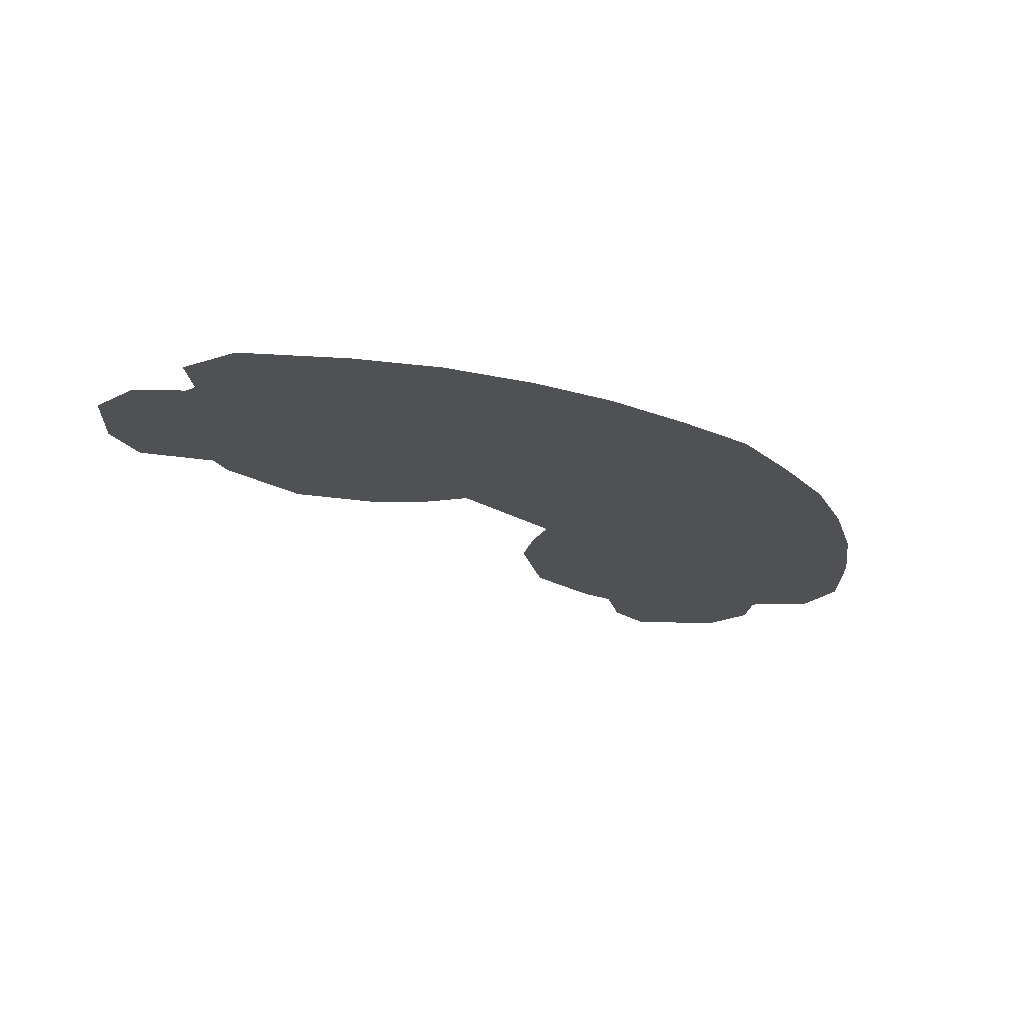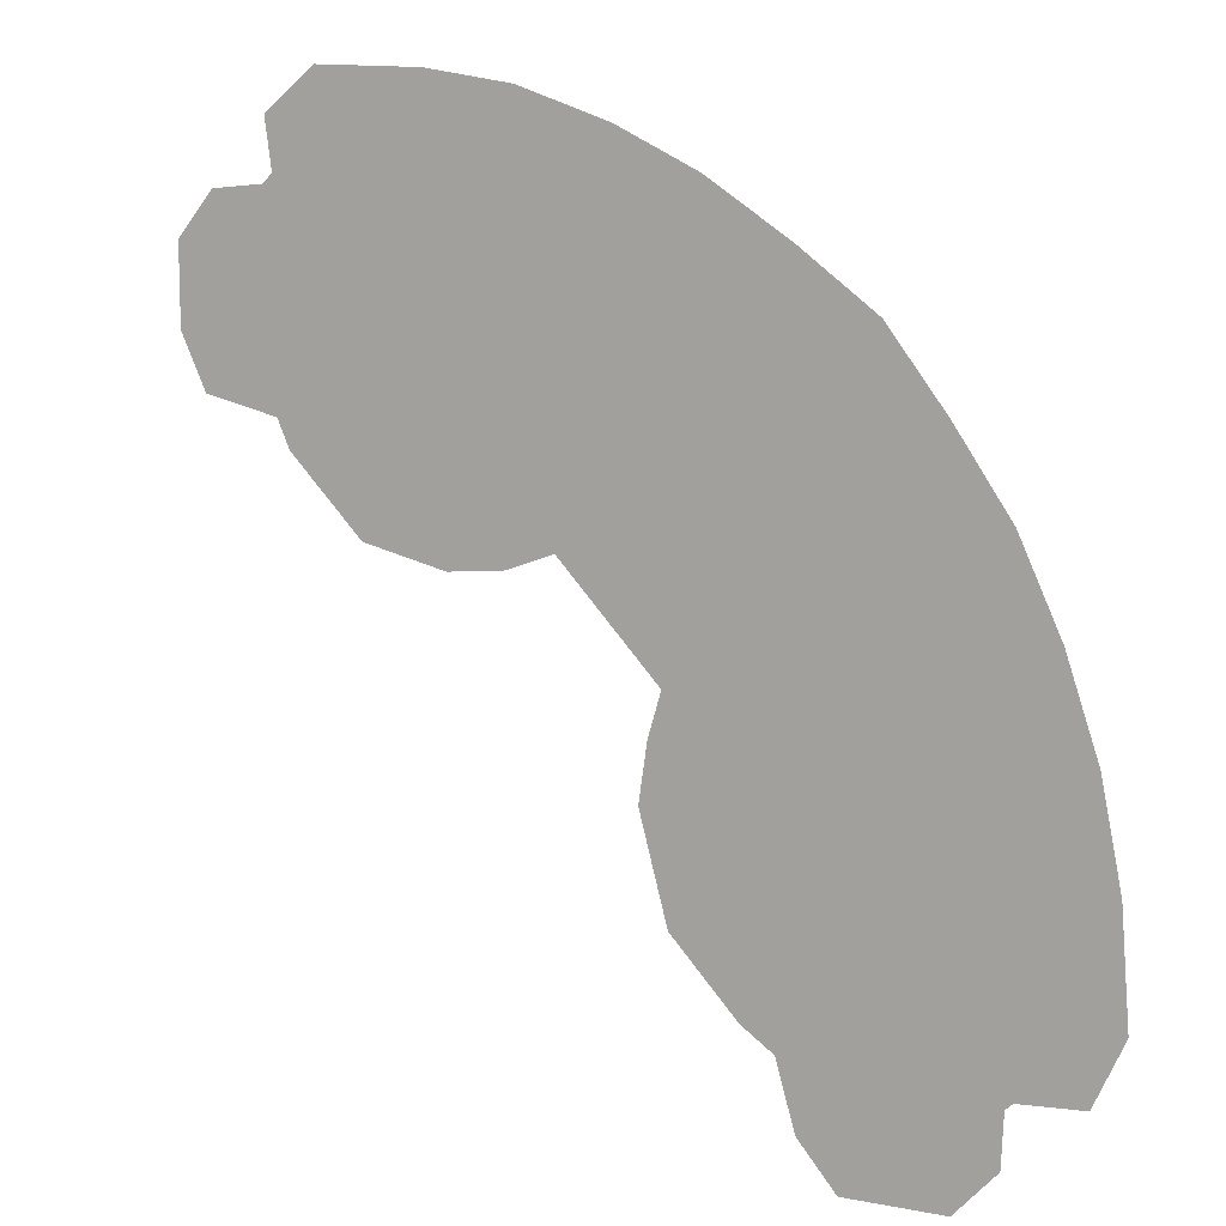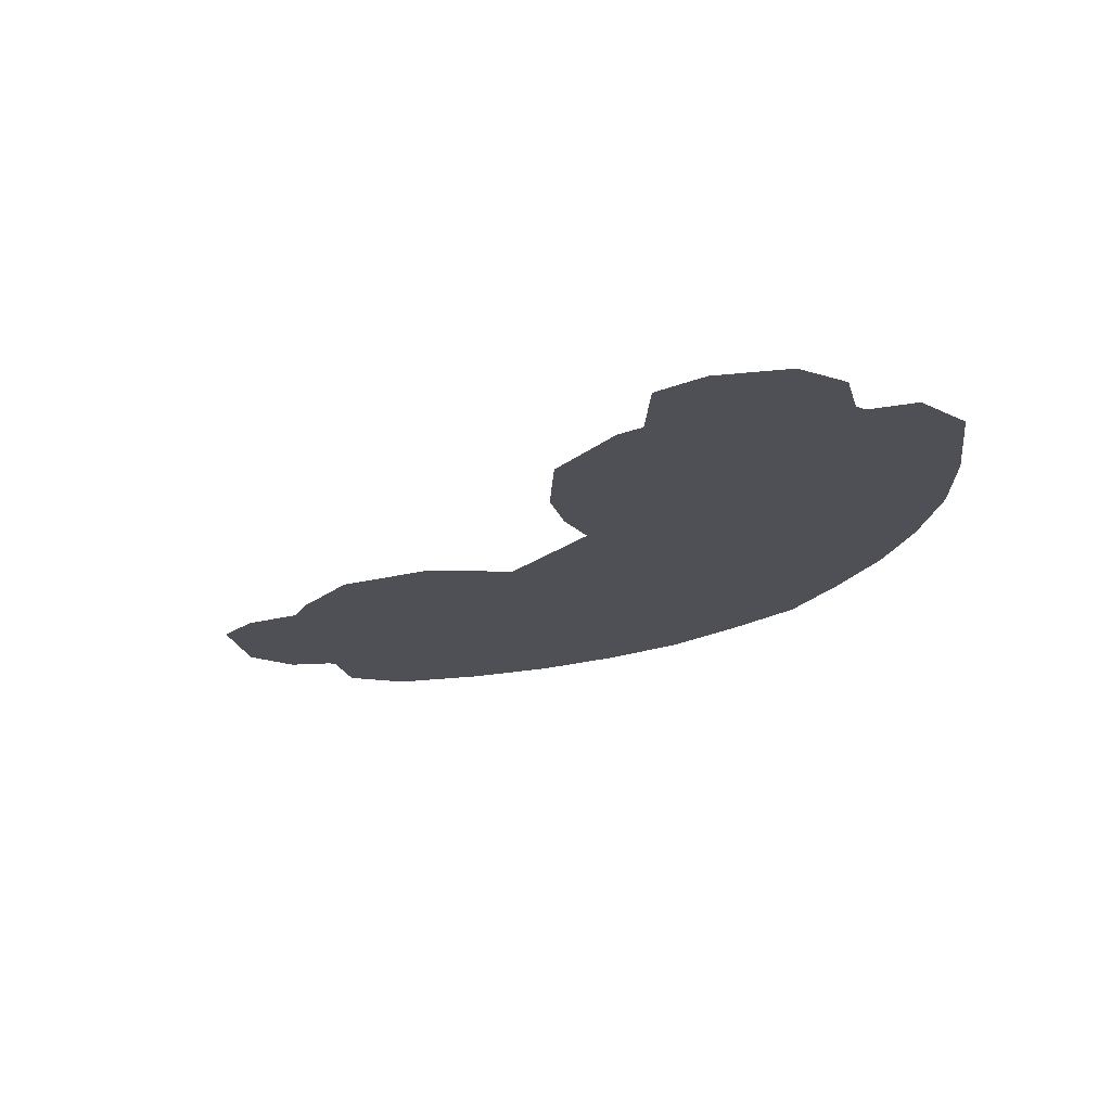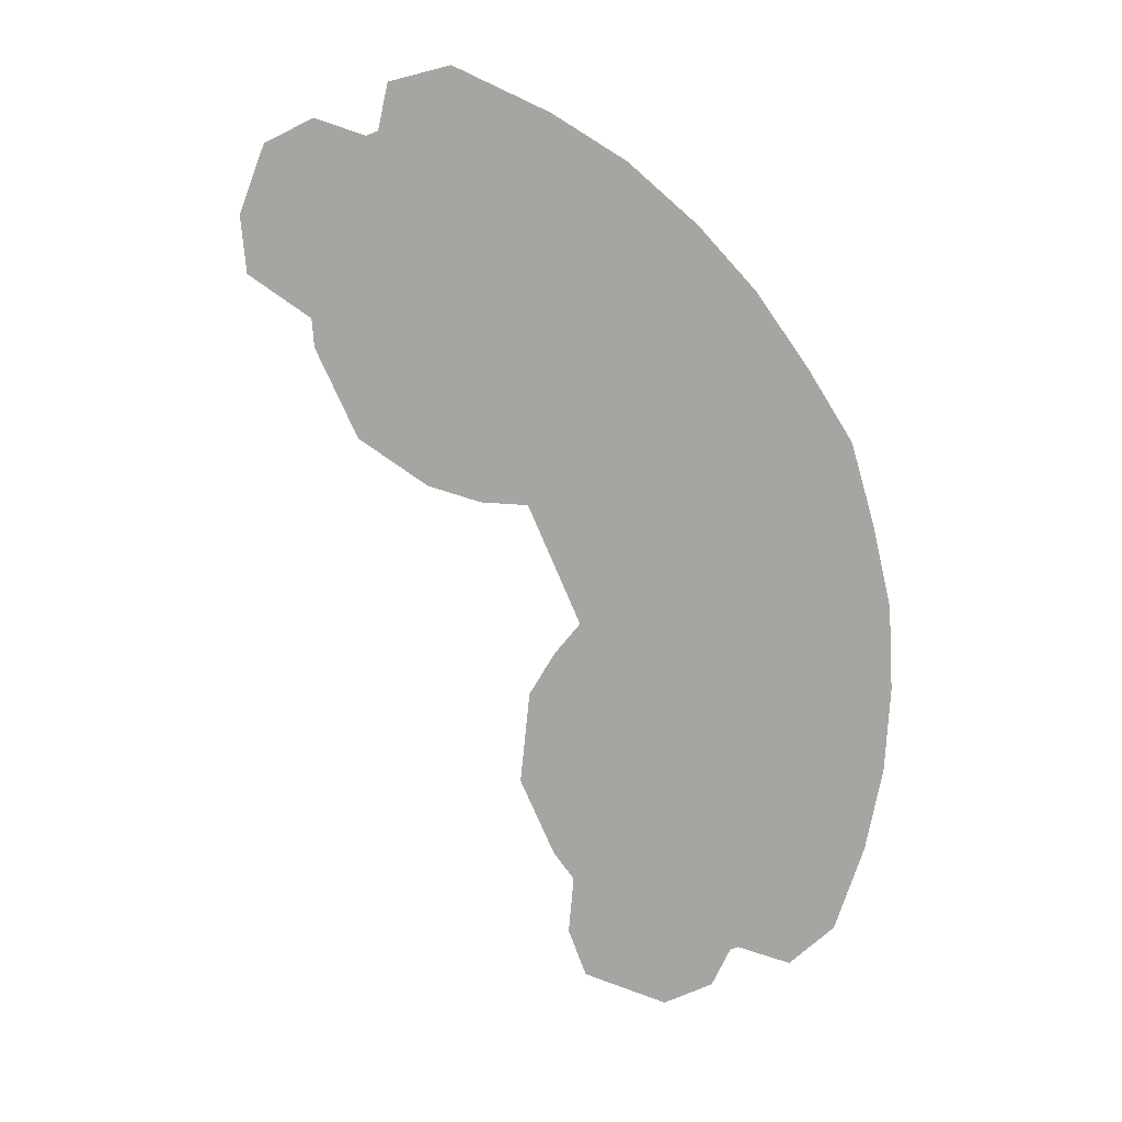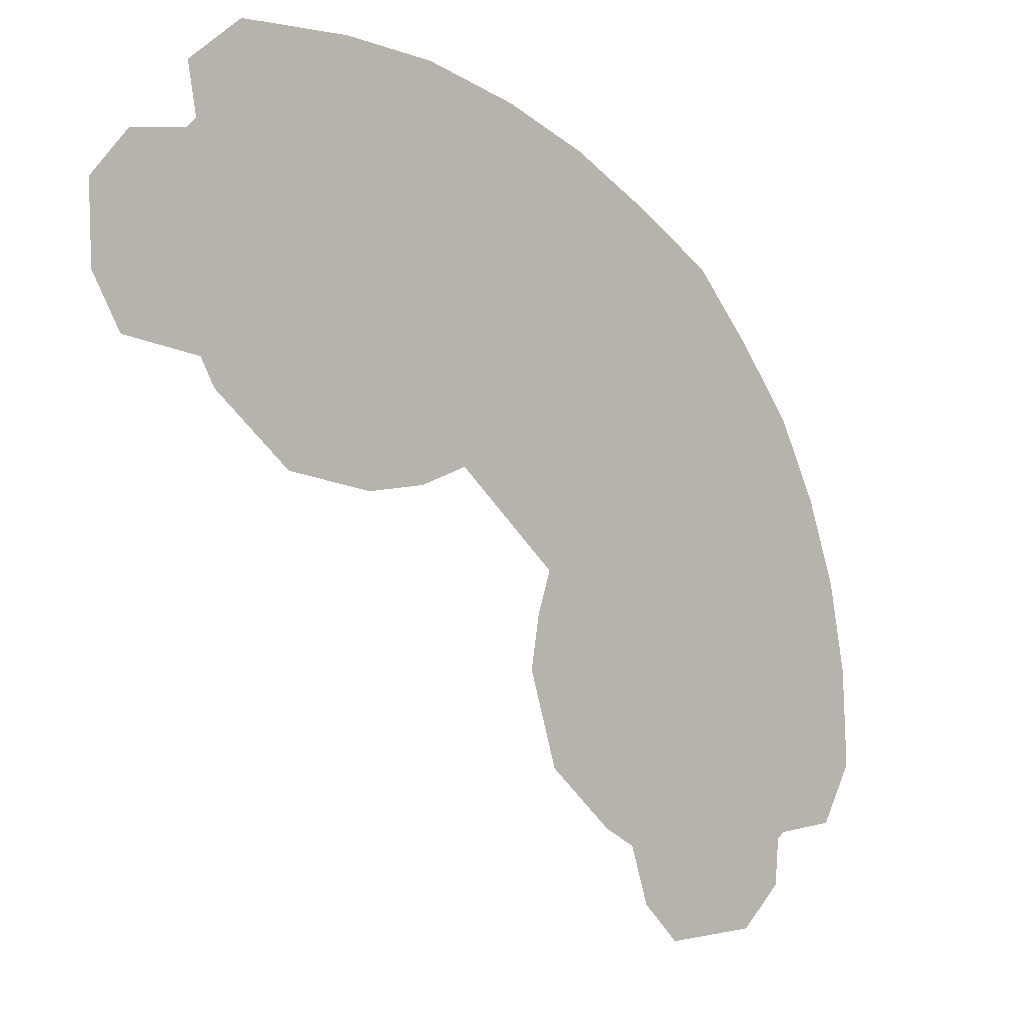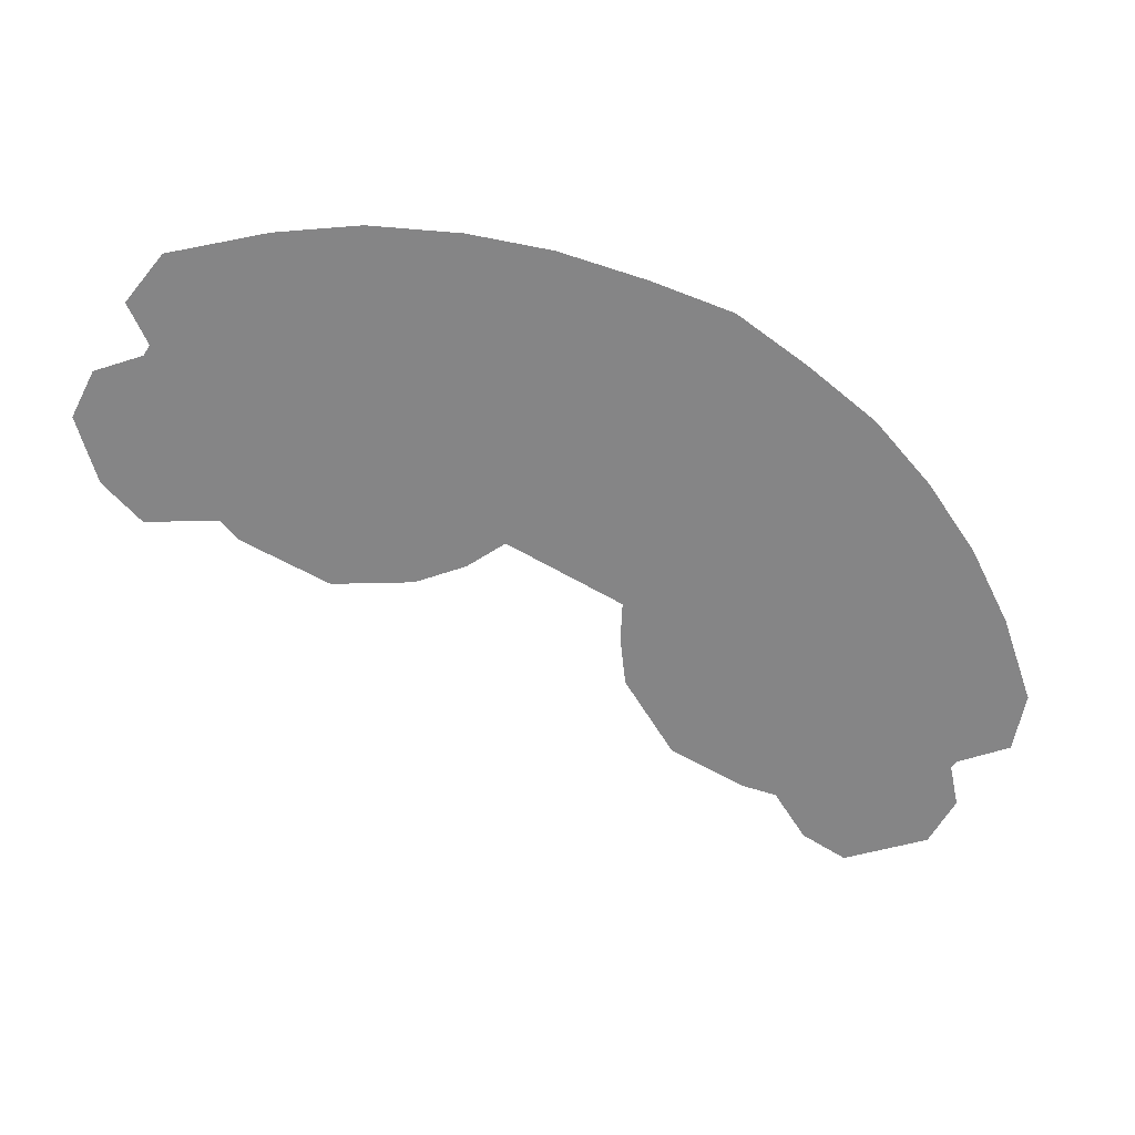
<metadata>
{"format":"obj","ext":"obj","renderer":"f3d","projection":"perspective","resolution":1024,"background":"white","views":[{"elev":-19.5,"azim":-3.5,"up":"+Y"},{"elev":5.8,"azim":32.3,"up":"+Z"},{"elev":-19.4,"azim":-79.1,"up":"+Y"},{"elev":-73.6,"azim":-21.6,"up":"+Y"},{"elev":3.7,"azim":-36.7,"up":"+Z"},{"elev":-61.9,"azim":15.1,"up":"+Y"}]}
</metadata>
<code>
g mb_panelBlobShadowGeo
v 0.01282 0 -0.007561
v 0.01295 0 -0.007305
v 0.01035 0 -0.005682
v 0.01278 0 -0.004833
v 0.01137 0 0.000476
v 0.01225 0 -0.002124
v 0.005197 0 0.0002163
v 0.01024 0 0.002911
v 0.008645 0 0.005218
v 0.00973 0 -0.005806
v 0.00491 0 0.008898
v 0.007034 0 0.007305
v -6.827e-05 0 0.005604
v 0.002457 0 0.01053
v 7.68e-05 0 0.01172
v -0.003966 0 0.004665
v -0.002721 0 0.004747
v -0.005178 0 0.01316
v -0.002596 0 0.01269
v 0.00634 0 -0.006947
v 0.004238 0 -0.003335
v 0.004401 0 -0.002294
v 0.00483 0 -0.005417
v 0.007891 0 -0.007968
v 0.009693 0 -0.01023
v 0.009496 0 -0.01043
v 0.008585 0 -0.01027
v 0.008748 0 -0.01046
v -0.008182 0 0.008289
v -0.00745 0 0.006762
v -0.005763 0 0.005107
v -0.007773 0 0.009951
v -0.00745 0 0.01082
v -0.007741 0 0.01333
v -0.007942 0 0.01318
v -0.01072 0 0.009971
v -0.01088 0 0.009788
v -0.01085 0 0.009209
v -0.01071 0 0.008916
v 0.005197 0 0.0002163
v 0.001782 0 -0.002302
v 0.004401 0 -0.002294
v 0.001268 0 -0.003922
v 0.004238 0 -0.003335
v 0.0009356 0 -0.006042
v 0.00483 0 -0.005417
v 0.002037 0 -0.009914
v 0.00634 0 -0.006947
v 0.00462 0 -0.01253
v 0.007891 0 -0.007968
v 0.005892 0 -0.01337
v 0.008585 0 -0.01027
v 0.006622 0 -0.01579
v 0.008748 0 -0.01046
v 0.00811 0 -0.01747
v 0.009496 0 -0.01043
v 0.01191 0 -0.01747
v 0.01352 0 -0.01586
v 0.009693 0 -0.01023
v 0.01364 0 -0.01399
v 0.00973 0 -0.005806
v -0.002184 0 0.001756
v 0.001782 0 -0.002302
v 0.005197 0 0.0002163
v -6.827e-05 0 0.005604
v -0.002721 0 0.004747
v -0.004061 0 0.00115
v -0.003966 0 0.004665
v -0.006389 0 0.0009969
v -0.005763 0 0.005107
v -0.009793 0 0.001834
v -0.00745 0 0.006762
v -0.01279 0 0.00477
v -0.008182 0 0.008289
v -0.01331 0 0.005865
v -0.01071 0 0.008916
v -0.01637 0 0.006624
v -0.01085 0 0.009209
v -0.01744 0 0.008766
v -0.01088 0 0.009788
v -0.01749 0 0.01184
v -0.01599 0 0.01352
v -0.01072 0 0.009971
v -0.01379 0 0.01363
v -0.007773 0 0.009951
v -0.01379 0 0.01363
v -0.007773 0 0.009951
v -0.01341 0 0.01398
v -0.00745 0 0.01082
v -0.00745 0 0.01082
v -0.007942 0 0.01318
v -0.01341 0 0.01398
v -0.01372 0 0.01593
v -0.01161 0 0.01747
v -0.007741 0 0.01333
v -0.007255 0 0.01719
v -0.005178 0 0.01316
v -0.003693 0 0.01654
v -0.002596 0 0.01269
v -4.128e-05 0 0.01521
v 7.68e-05 0 0.01172
v 0.003178 0 0.0136
v 0.002457 0 0.01053
v 0.006395 0 0.01146
v 0.00491 0 0.008898
v 0.007034 0 0.007305
v 0.009373 0 0.009231
v 0.008645 0 0.005218
v 0.01163 0 0.006306
v 0.01024 0 0.002911
v 0.01376 0 0.003221
v 0.01137 0 0.000476
v 0.01532 0 -0.000122
v 0.01225 0 -0.002124
v 0.01651 0 -0.003634
v 0.01278 0 -0.004833
v 0.01723 0 -0.007317
v 0.01295 0 -0.007305
v 0.01749 0 -0.01131
v 0.01282 0 -0.007561
v 0.01634 0 -0.01362
v 0.01391 0 -0.01374
v 0.01035 0 -0.005682
v 0.01364 0 -0.01399
v 0.00973 0 -0.005806
g mb_panelBlobShadowGeo_0
f 3 2 1
f 3 4 2
f 3 5 4
f 4 5 6
f 3 7 5
f 7 8 5
f 8 7 9
f 7 3 10
f 7 11 9
f 9 11 12
f 7 13 11
f 14 11 13
f 14 13 15
f 15 13 16
f 16 13 17
f 15 16 18
f 15 18 19
f 20 7 10
f 21 7 20
f 7 21 22
f 21 20 23
f 20 10 24
f 24 10 25
f 24 25 26
f 26 27 24
f 28 27 26
f 16 29 18
f 30 29 16
f 30 16 31
f 32 18 29
f 33 18 32
f 34 18 33
f 34 33 35
f 36 32 29
f 36 29 37
f 29 38 37
f 39 38 29
f 42 41 40
f 42 43 41
f 44 43 42
f 44 45 43
f 46 45 44
f 46 47 45
f 48 47 46
f 48 49 47
f 50 49 48
f 50 51 49
f 52 51 50
f 52 53 51
f 54 53 52
f 54 55 53
f 56 55 54
f 56 57 55
f 58 57 56
f 58 56 59
f 60 58 59
f 60 59 61
f 64 63 62
f 64 62 65
f 62 66 65
f 62 67 66
f 67 68 66
f 67 69 68
f 69 70 68
f 69 71 70
f 72 70 71
f 72 71 73
f 74 72 73
f 74 73 75
f 75 76 74
f 75 77 76
f 77 78 76
f 78 77 79
f 79 80 78
f 79 81 80
f 80 81 82
f 80 82 83
f 83 82 84
f 83 84 85
f 88 87 86
f 88 89 87
f 92 91 90
f 92 93 91
f 91 93 94
f 91 94 95
f 95 94 96
f 95 96 97
f 97 96 98
f 97 98 99
f 99 98 100
f 99 100 101
f 101 100 102
f 101 102 103
f 103 102 104
f 103 104 105
f 104 106 105
f 104 107 106
f 108 106 107
f 108 107 109
f 109 110 108
f 109 111 110
f 112 110 111
f 112 111 113
f 113 114 112
f 113 115 114
f 116 114 115
f 116 115 117
f 117 118 116
f 117 119 118
f 119 120 118
f 119 121 120
f 120 121 122
f 120 122 123
f 124 123 122
f 124 125 123

</code>
